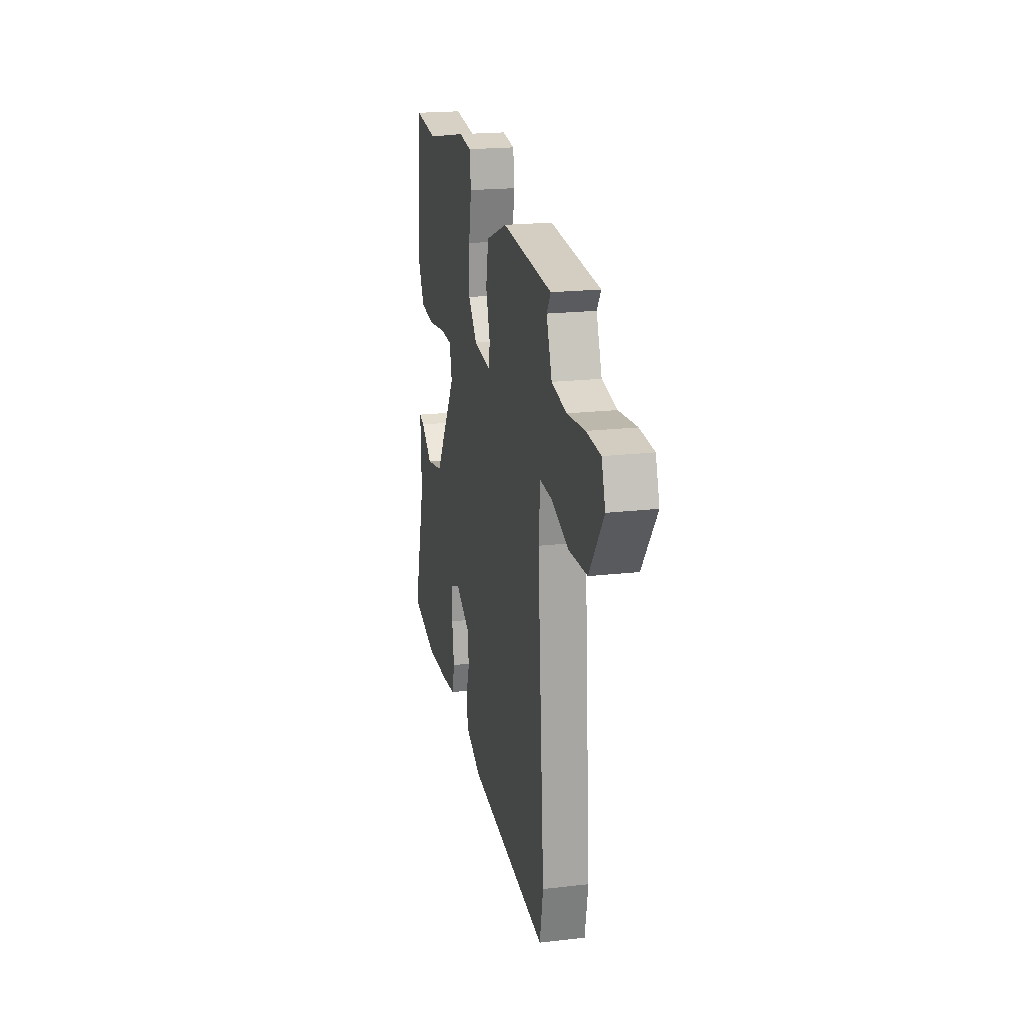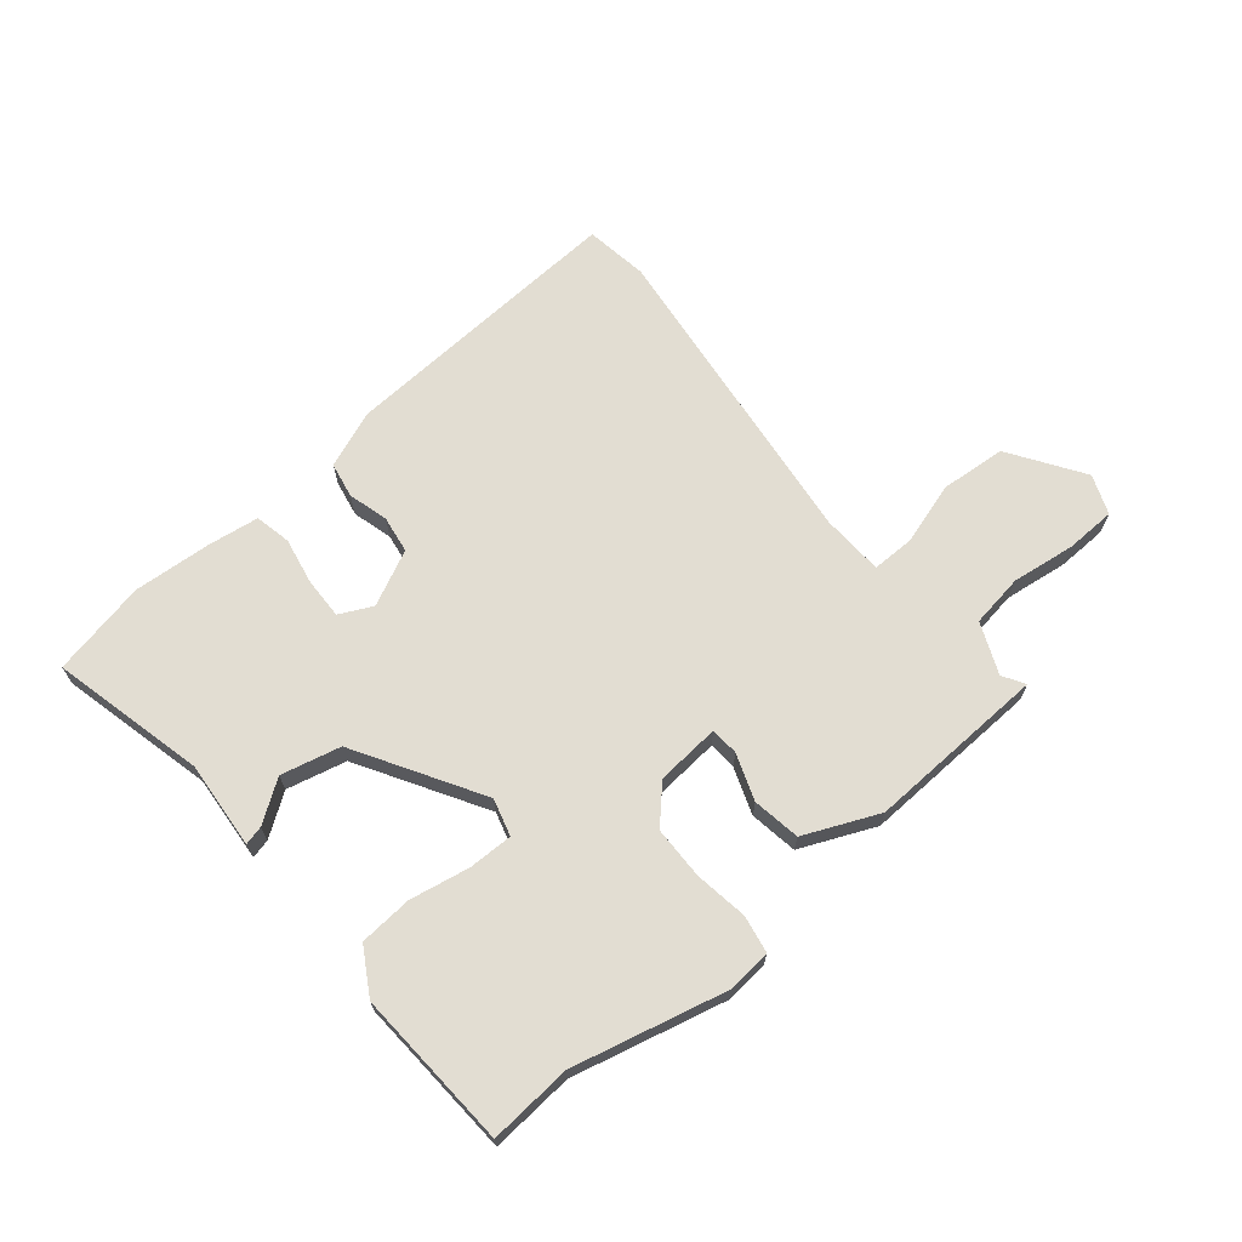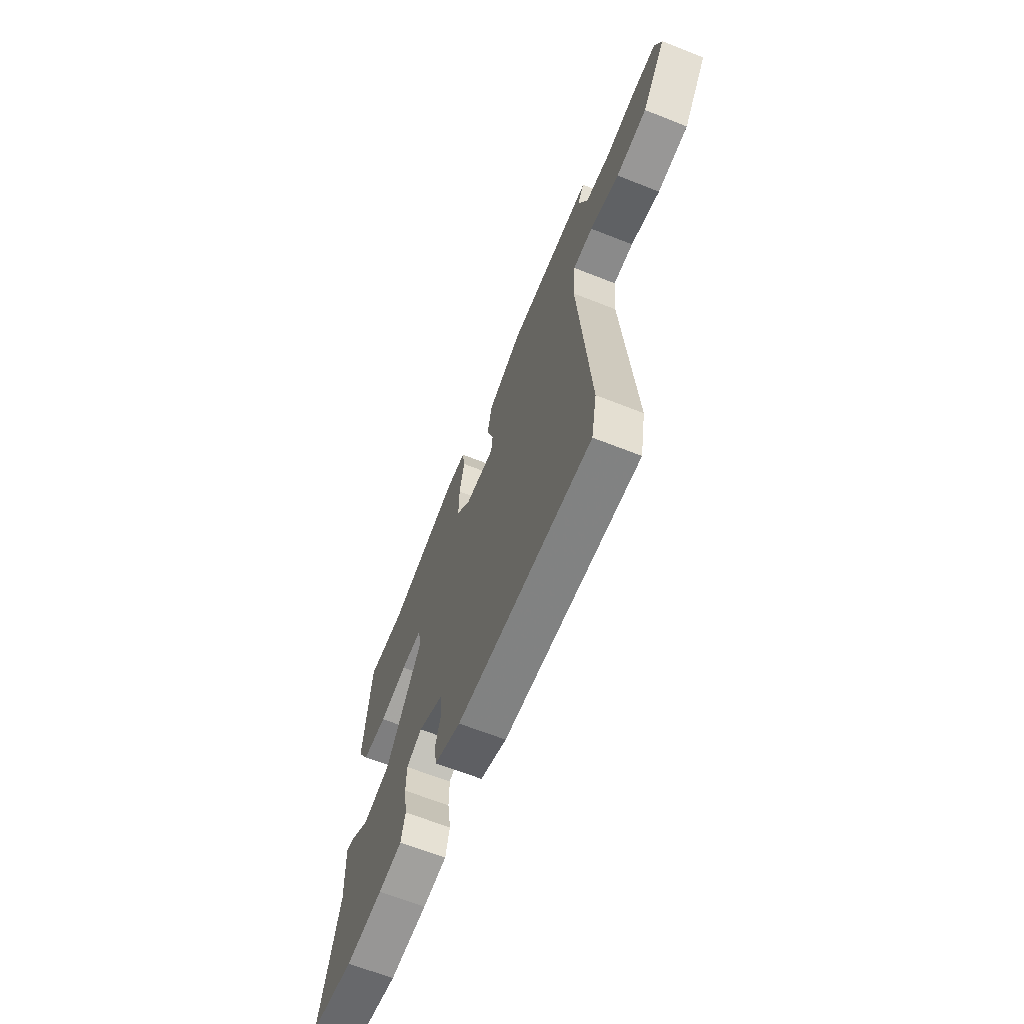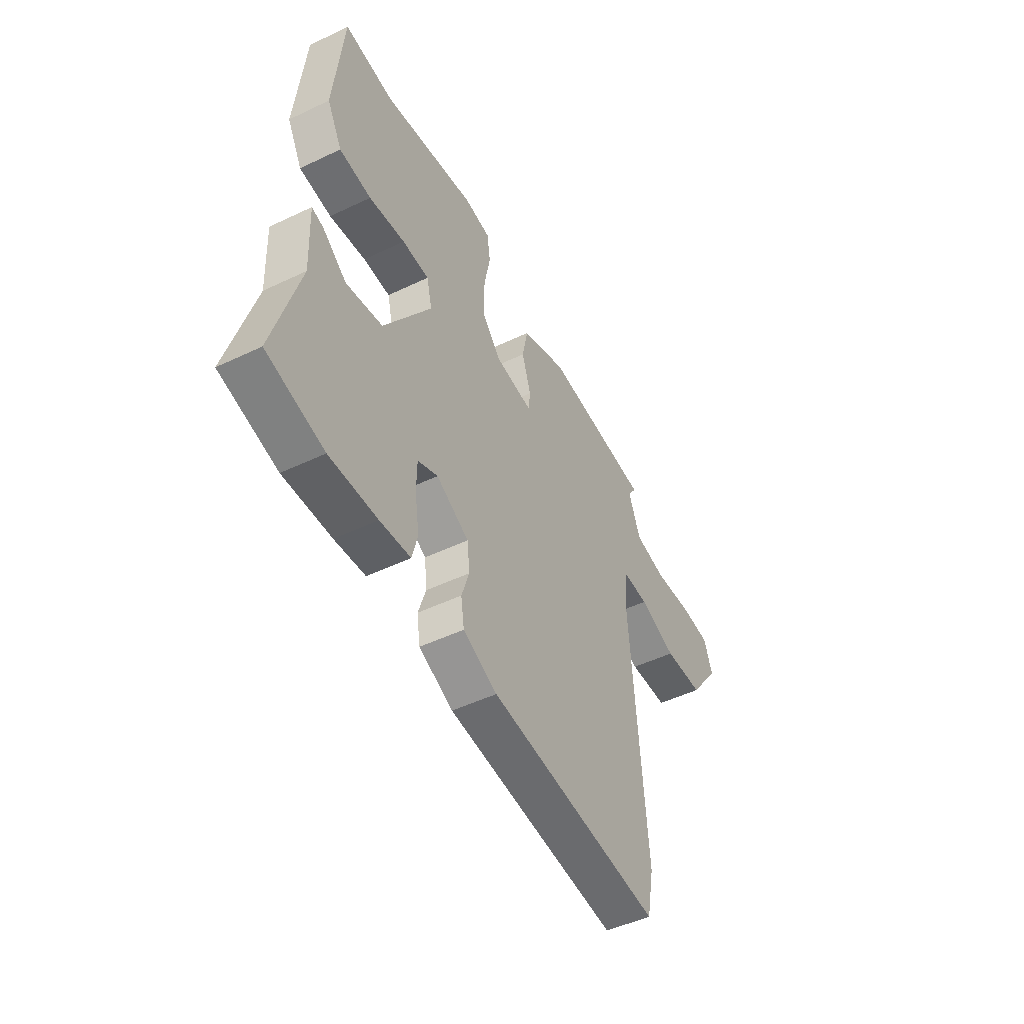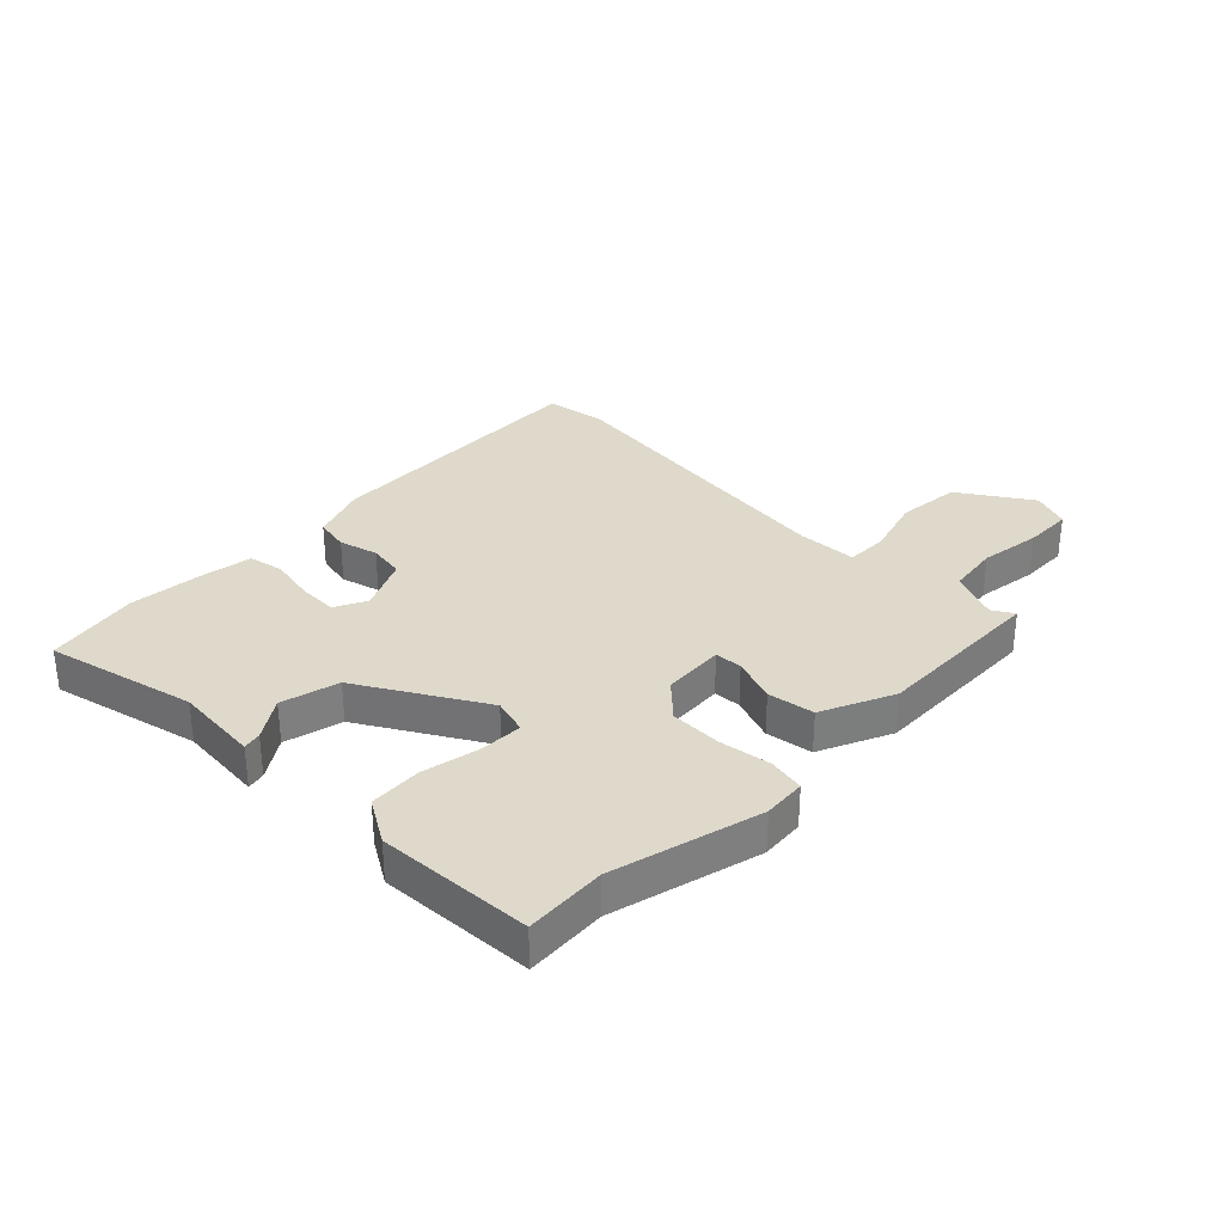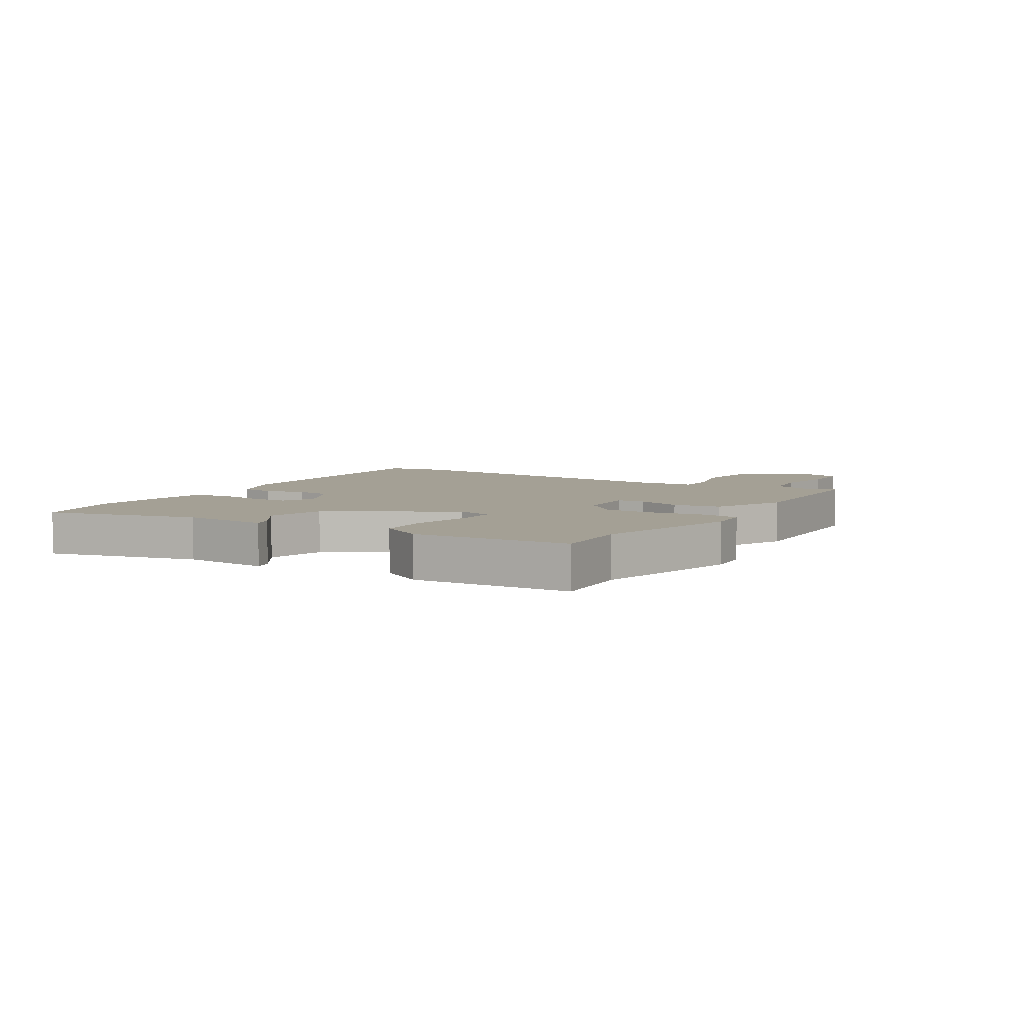
<metadata>
{"format":"obj","ext":"obj","renderer":"f3d","projection":"perspective","resolution":1024,"background":"white","views":[{"elev":20.3,"azim":78.1,"up":"+Z"},{"elev":68.2,"azim":-37.5,"up":"+Y"},{"elev":-65.8,"azim":68.4,"up":"+Z"},{"elev":-49.0,"azim":-62.1,"up":"+Z"},{"elev":31.7,"azim":-42.7,"up":"+Y"},{"elev":5.7,"azim":-56.1,"up":"+Y"}]}
</metadata>
<code>
v 0.53 0.07 0.445
v 0.506 0.07 0.409
v 0.539 0.07 0.322
v 0.628 0.07 0.305
v 0.735 0.07 0.315
v 0.819 0.07 0.309
v 0.842 0.07 0.242
v 0.756 0.07 0.123
v 0.646 0.07 0.118
v 0.542 0.07 0.154
v 0.471 0.07 0.157
v 0.462 0.07 0.054
v 0.503 0.07 -0.482
v 0.483 0.07 -0.586
v -0.001 0.07 -0.541
v -0.096 0.07 -0.5
v -0.105 0.07 -0.44
v -0.084 0.07 -0.374
v -0.091 0.07 -0.311
v -0.182 0.07 -0.263
v -0.238 0.07 -0.288
v -0.239 0.07 -0.356
v -0.227 0.07 -0.436
v -0.242 0.07 -0.496
v -0.327 0.07 -0.505
v -0.46 0.07 -0.51
v -0.619 0.07 -0.471
v -0.547 0.07 -0.216
v -0.553 0.07 -0.068
v -0.521 0.07 -0.077
v -0.454 0.07 -0.127
v -0.353 0.07 -0.107
v -0.221 0.07 0.097
v -0.236 0.07 0.16
v -0.311 0.07 0.162
v -0.412 0.07 0.147
v -0.501 0.07 0.157
v -0.543 0.07 0.235
v -0.517 0.07 0.502
v -0.378 0.07 0.486
v -0.119 0.07 0.538
v -0.045 0.07 0.528
v -0.036 0.07 0.465
v -0.053 0.07 0.376
v -0.055 0.07 0.287
v -0.002 0.07 0.226
v 0.105 0.07 0.213
v 0.11 0.07 0.26
v 0.085 0.07 0.339
v 0.101 0.07 0.419
v 0.228 0.07 0.469
v 0.53 0 0.445
v 0.506 0 0.409
v 0.539 0 0.322
v 0.628 0 0.305
v 0.735 0 0.315
v 0.819 0 0.309
v 0.842 0 0.242
v 0.756 0 0.123
v 0.646 0 0.118
v 0.542 0 0.154
v 0.471 0 0.157
v 0.462 0 0.054
v 0.503 0 -0.482
v 0.483 0 -0.586
v -0.001 0 -0.541
v -0.096 0 -0.5
v -0.105 0 -0.44
v -0.084 0 -0.374
v -0.091 0 -0.311
v -0.182 0 -0.263
v -0.238 0 -0.288
v -0.239 0 -0.356
v -0.227 0 -0.436
v -0.242 0 -0.496
v -0.327 0 -0.505
v -0.46 0 -0.51
v -0.619 0 -0.471
v -0.547 0 -0.216
v -0.553 0 -0.068
v -0.521 0 -0.077
v -0.454 0 -0.127
v -0.353 0 -0.107
v -0.221 0 0.097
v -0.236 0 0.16
v -0.311 0 0.162
v -0.412 0 0.147
v -0.501 0 0.157
v -0.543 0 0.235
v -0.517 0 0.502
v -0.378 0 0.486
v -0.119 0 0.538
v -0.045 0 0.528
v -0.036 0 0.465
v -0.053 0 0.376
v -0.055 0 0.287
v -0.002 0 0.226
v 0.105 0 0.213
v 0.11 0 0.26
v 0.085 0 0.339
v 0.101 0 0.419
v 0.228 0 0.469
f 51 1 2
f 50 51 2
f 49 50 2
f 48 49 2
f 47 48 2 3
f 42 43 44
f 41 42 44
f 40 41 44
f 40 44 45
f 39 40 45
f 38 39 45
f 37 38 45
f 36 37 45
f 35 36 45
f 34 35 45 46
f 28 29 30 31
f 28 31 32
f 27 28 32
f 26 27 32
f 25 26 32
f 24 25 32
f 23 24 32
f 22 23 32
f 21 22 32
f 20 21 32 33
f 16 17 18
f 15 16 18
f 14 15 18
f 13 14 18
f 12 13 18
f 11 12 18 19
f 8 9 10
f 7 8 10
f 6 7 10
f 5 6 10
f 4 5 10
f 4 10 11
f 3 4 11
f 47 3 11
f 47 11 19
f 46 47 19
f 34 46 19
f 33 34 19
f 19 20 33
f 53 52 102
f 53 102 101
f 53 101 100
f 53 100 99
f 54 53 99 98
f 95 94 93
f 95 93 92
f 95 92 91
f 96 95 91
f 96 91 90
f 96 90 89
f 96 89 88
f 96 88 87
f 96 87 86
f 97 96 86 85
f 82 81 80 79
f 83 82 79
f 83 79 78
f 83 78 77
f 83 77 76
f 83 76 75
f 83 75 74
f 83 74 73
f 83 73 72
f 84 83 72 71
f 69 68 67
f 69 67 66
f 69 66 65
f 69 65 64
f 69 64 63
f 70 69 63 62
f 61 60 59
f 61 59 58
f 61 58 57
f 61 57 56
f 61 56 55
f 62 61 55
f 62 55 54
f 62 54 98
f 70 62 98
f 70 98 97
f 70 97 85
f 70 85 84
f 84 71 70
f 1 52 53 2
f 2 53 54 3
f 3 54 55 4
f 4 55 56 5
f 5 56 57 6
f 6 57 58 7
f 7 58 59 8
f 8 59 60 9
f 9 60 61 10
f 10 61 62 11
f 11 62 63 12
f 12 63 64 13
f 13 64 65 14
f 14 65 66 15
f 15 66 67 16
f 16 67 68 17
f 17 68 69 18
f 18 69 70 19
f 19 70 71 20
f 20 71 72 21
f 21 72 73 22
f 22 73 74 23
f 23 74 75 24
f 24 75 76 25
f 25 76 77 26
f 26 77 78 27
f 27 78 79 28
f 28 79 80 29
f 29 80 81 30
f 30 81 82 31
f 31 82 83 32
f 32 83 84 33
f 33 84 85 34
f 34 85 86 35
f 35 86 87 36
f 36 87 88 37
f 37 88 89 38
f 38 89 90 39
f 39 90 91 40
f 40 91 92 41
f 41 92 93 42
f 42 93 94 43
f 43 94 95 44
f 44 95 96 45
f 45 96 97 46
f 46 97 98 47
f 47 98 99 48
f 48 99 100 49
f 49 100 101 50
f 50 101 102 51
f 51 102 52 1

</code>
